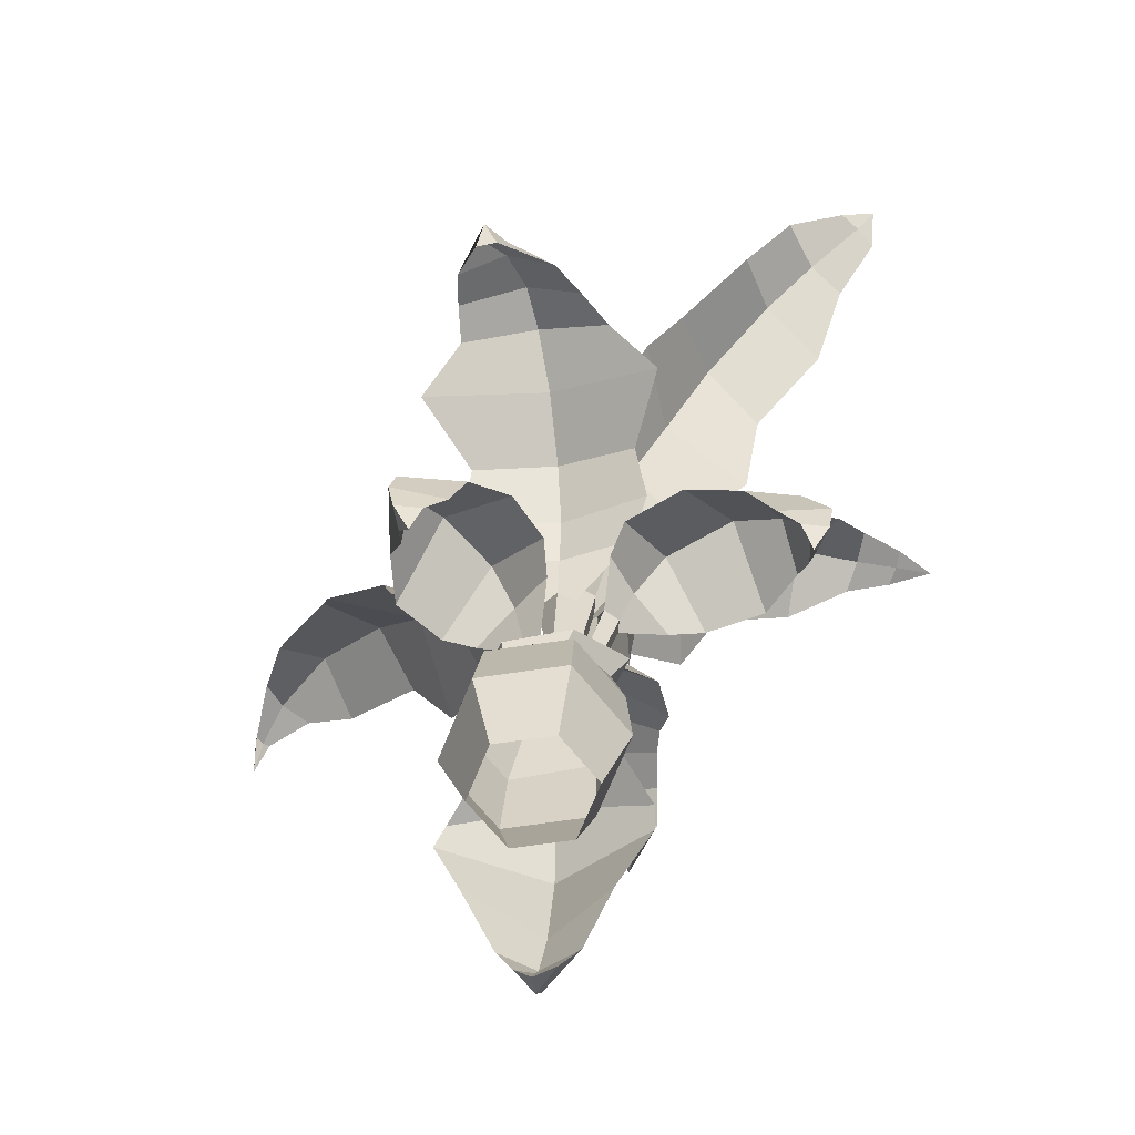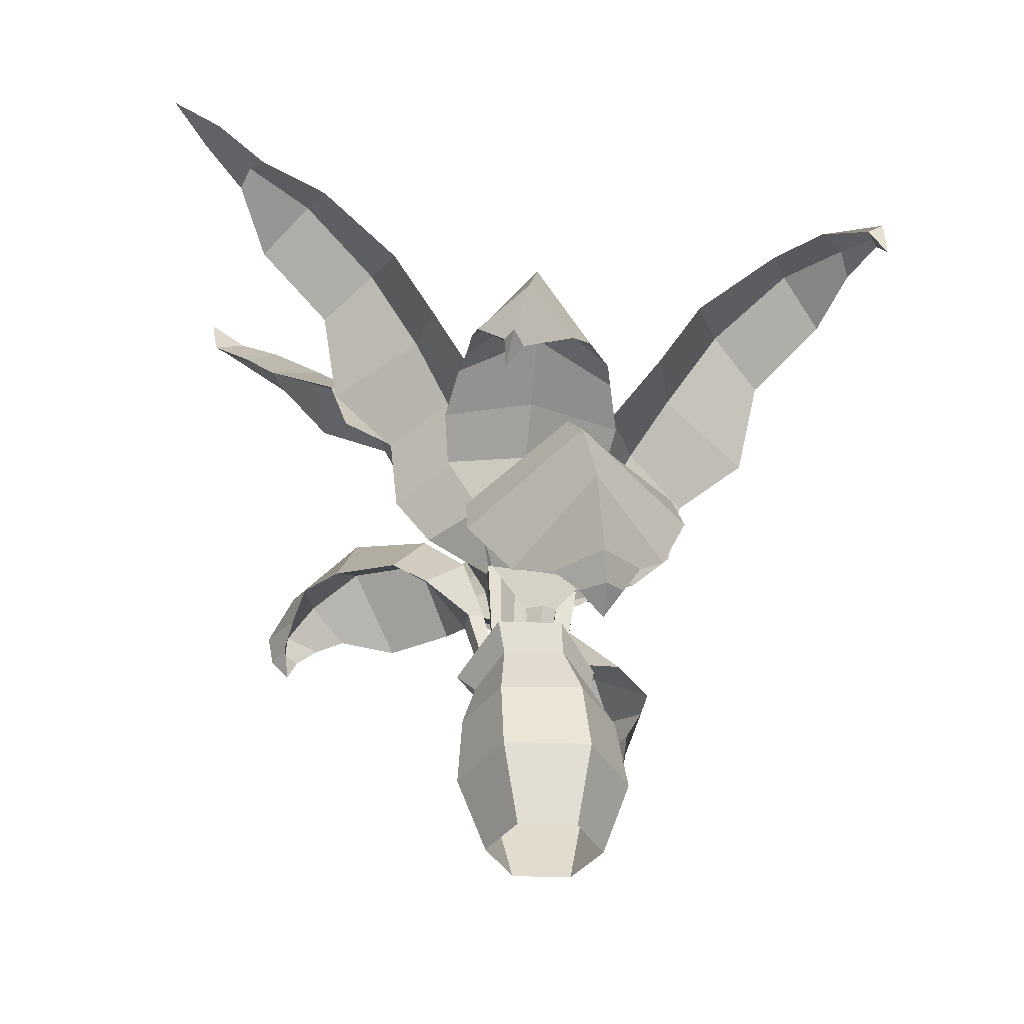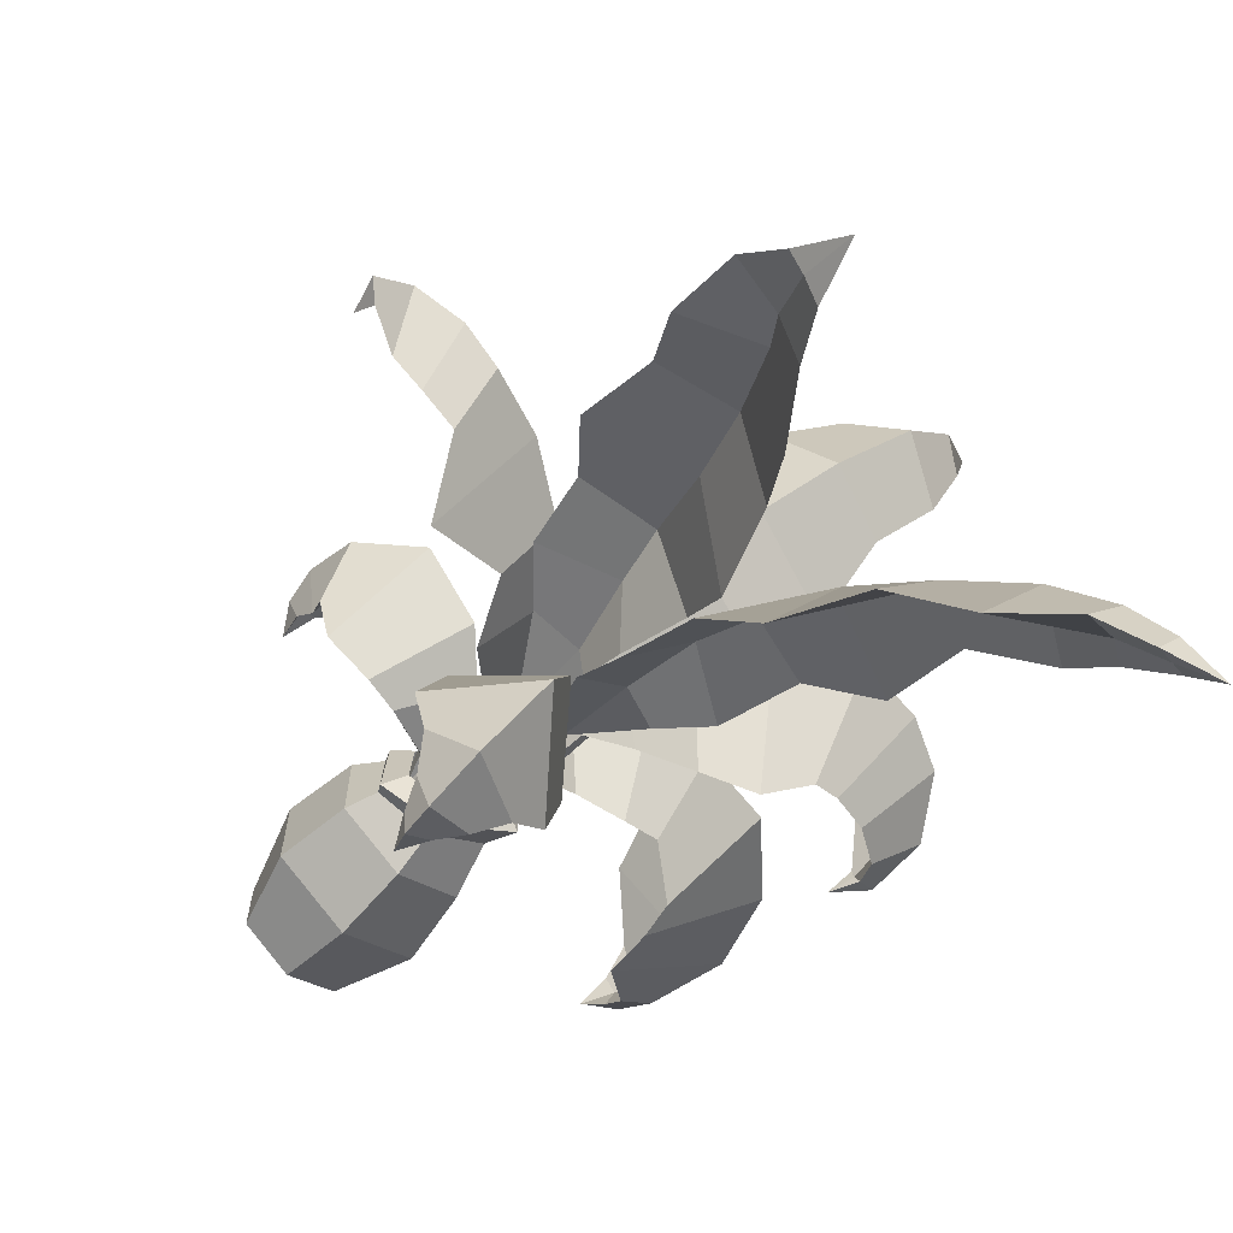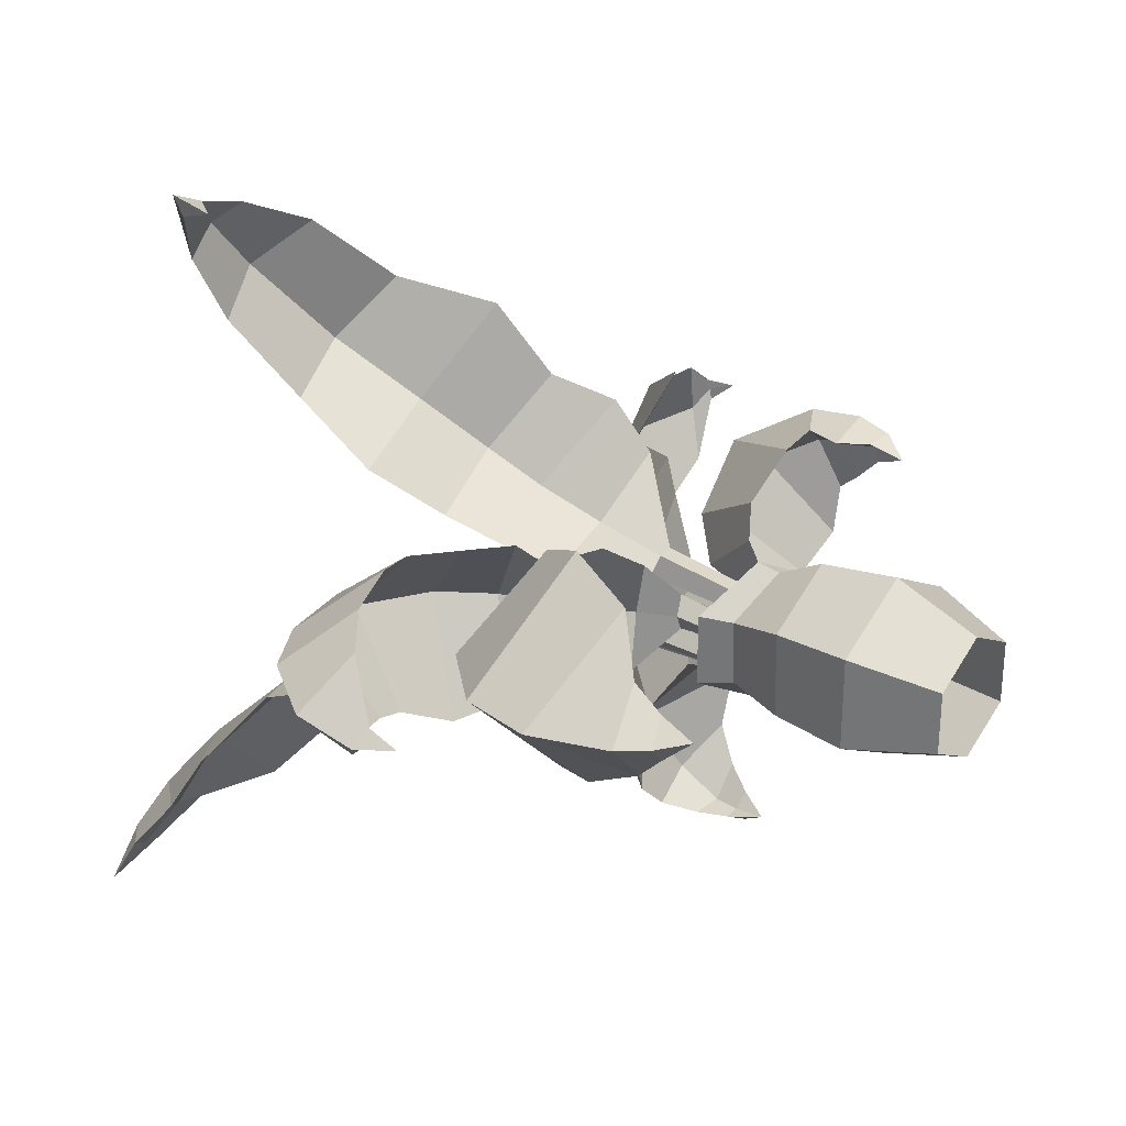
<metadata>
{"format":"obj","ext":"obj","renderer":"f3d","projection":"perspective","resolution":1024,"background":"white","views":[{"elev":-66.6,"azim":98.5,"up":"+Y"},{"elev":-38.5,"azim":-92.9,"up":"+Y"},{"elev":-65.7,"azim":137.2,"up":"+Z"},{"elev":29.8,"azim":-52.3,"up":"+Z"}]}
</metadata>
<code>
g default
v -0.03945 1.237 -0.1139
v -1.133 2.954 0.05376
v -0.2638 2.562 -0.06753
v -2.218 2.366 0.1749
v -2.404 1.773 0.2532
v -1.742 2.851 0.1009
v -0.6632 2.865 -0.003523
v -0.1382 2.163 -0.03825
v -2.282 1.176 0.308
v -0.09746 1.237 -0.2032
v -1.921 0.8319 0.316
v -0.127 1.237 -0.05163
v -1.115 2.477 -0.4979
v -1.1 2.522 0.6241
v -0.3972 2.319 0.3414
v -0.5092 2.336 -0.437
v -1.484 1.956 -0.6659
v -1.456 2.082 1.015
v -1.635 1.457 -0.3322
v -1.567 1.617 0.8202
v -1.429 2.336 0.9241
v -1.428 2.235 -0.6818
v -0.8475 2.446 -0.5358
v -0.688 2.45 0.5605
v -0.2143 2.14 0.09891
v -0.2433 2.119 -0.1485
v -0.1851 1.237 -0.141
v -1.134 2.768 0.05658
v -0.3711 2.4 -0.0594
v -2.018 2.273 0.1731
v -2.164 1.718 0.2495
v -1.588 2.681 0.1024
v -0.706 2.696 0.001293
v -0.3193 2.097 -0.01134
v -1.966 1.201 -0.04331
v -1.942 1.265 0.5996
v -2.108 1.201 0.3018
v -2.153 0.9728 0.3283
v -1.978 1.026 0.1393
v -1.971 1.041 0.4663
v -2.036 1.062 0.3178
v 0.05193 1.23 -0.008104
v -0.2834 3.783 0.7082
v -0.0944 2.929 0.294
v -0.7521 4.733 1.466
v -1.144 5.123 2.05
v -0.4685 4.228 1.029
v -0.1706 3.402 0.4802
v -0.03324 2.451 0.1124
v -1.511 5.196 2.479
v -0.05181 1.23 -0.01183
v -1.923 4.663 2.777
v 0.05284 1.23 0.1002
v -0.9369 3.598 0.5316
v 0.1266 3.509 1.208
v 0.2594 2.76 0.789
v -0.5968 2.871 0.2322
v -1.297 4.54 1.273
v -0.373 4.463 1.86
v -1.633 4.841 1.883
v -0.8528 4.769 2.355
v -0.06374 3.833 1.72
v -1.313 3.938 0.9262
v -0.8379 3.176 0.4009
v 0.2466 3.046 1.103
v 0.03104 2.416 0.2529
v -0.1875 2.42 0.1315
v -0.0509 1.23 0.09644
v -0.3148 3.72 0.7505
v -0.1625 2.864 0.3888
v -0.7602 4.698 1.474
v -1.147 5.085 2.05
v -0.493 4.172 1.061
v -0.2146 3.343 0.5407
v -0.1232 2.385 0.272
v -1.721 5.049 2.295
v -1.283 4.984 2.572
v -1.522 5.053 2.486
v -1.848 5.05 2.787
v -1.849 4.969 2.656
v -1.726 4.916 2.74
v -1.797 4.93 2.697
v -0.01277 1.23 -0.2729
v -0.3427 4.252 -0.7757
v -0.134 3.235 -0.4368
v -0.7674 5.316 -1.509
v -1.021 5.844 -2.057
v -0.5218 4.768 -1.074
v -0.2211 3.799 -0.5811
v -0.04615 2.664 -0.3081
v -1.265 6.161 -2.511
v 0.000984 1.23 -0.3781
v -1.713 6.39 -3.275
v -0.1167 1.23 -0.2793
v 0.07785 4.063 -1.304
v -0.9683 3.972 -0.5997
v -0.5265 3.04 -0.4845
v 0.2241 3.152 -0.9513
v -0.3719 5.123 -1.93
v -1.28 5.046 -1.318
v -0.7151 5.568 -2.482
v -1.545 5.51 -1.937
v -1.316 4.374 -0.9792
v -0.08808 4.481 -1.806
v 0.2099 3.532 -1.24
v -0.7904 3.39 -0.6051
v -0.1964 2.636 -0.3054
v 0.001528 2.639 -0.4571
v -0.1046 1.23 -0.3838
v -0.3682 4.191 -0.8214
v -0.1902 3.176 -0.5371
v -0.7715 5.28 -1.519
v -1.062 5.812 -2.104
v -0.5408 4.712 -1.109
v -0.2567 3.744 -0.6456
v -0.151 2.608 -0.4544
v -1.073 6.023 -2.705
v -1.541 5.871 -2.486
v -1.332 6.003 -2.613
v -1.482 6.317 -2.868
v -1.38 6.22 -3.011
v -1.667 6.167 -2.882
v -1.524 6.196 -2.962
v -0.02692 1.23 -0.1017
v 0.4725 4.245 -0.7645
v 0.1675 3.235 -0.48
v 0.8586 5.32 -1.523
v 1.15 5.852 -2.037
v 0.6262 4.773 -1.101
v 0.3294 3.791 -0.5731
v 0.1115 2.664 -0.3057
v 1.356 6.252 -2.47
v 0.0791 1.23 -0.1036
v 1.567 6.796 -3.136
v -0.03603 1.23 -0.2054
v 1.062 4.077 -0.6666
v 0.06727 3.997 -1.173
v 0.1315 3.111 -0.7551
v 0.6077 3.153 -0.4974
v 1.419 5.127 -1.382
v 0.4435 5.05 -1.878
v 1.696 5.563 -1.975
v 0.7732 5.502 -2.457
v 0.1837 4.401 -1.713
v 1.429 4.502 -1.08
v 0.9553 3.543 -0.6136
v 0.1566 3.478 -1.02
v 0.03606 2.636 -0.4357
v 0.2649 2.639 -0.3365
v 0.06915 1.23 -0.2089
v 0.4969 4.191 -0.8039
v 0.2278 3.176 -0.5779
v 0.8658 5.284 -1.531
v 1.172 5.818 -2.1
v 0.6466 4.72 -1.133
v 0.3684 3.735 -0.6355
v 0.1884 2.608 -0.4684
v 1.764 6.137 -2.387
v 1.153 5.992 -2.729
v 1.389 6.08 -2.521
v 1.464 6.453 -2.813
v 1.692 6.45 -2.849
v 1.409 6.365 -3.068
v 1.56 6.422 -2.965
v 0.07564 1.23 -0.06805
v 0.3515 2.298 0.01708
v 1.49 2.24 0.7869
v 1.126 2.654 0.5581
v 0.6288 2.572 0.2078
v 0.204 1.778 -0.04787
v 1.552 1.886 0.8133
v 0.06807 1.23 0.02222
v 1.395 1.432 0.6714
v 0.1676 1.23 -0.05979
v 0.7086 1.876 -0.1868
v 0.2207 1.898 0.4073
v 1.013 1.957 0.9013
v 1.477 1.97 0.2635
v 1.34 1.928 -0.03181
v 0.6446 1.899 0.9212
v 0.299 1.945 0.6467
v 0.9826 1.945 -0.2037
v 0.335 1.719 -0.08436
v 0.216 1.717 0.09045
v 0.1601 1.23 0.03048
v 0.4374 2.016 0.09176
v 1.339 2.083 0.6566
v 1.082 2.35 0.5202
v 0.6578 2.33 0.2328
v 0.3338 1.675 0.04235
v 1.143 1.819 0.7896
v 1.425 1.815 0.4009
v 1.41 1.841 0.692
v 1.513 1.626 0.7724
v 1.306 1.653 0.7682
v 1.449 1.657 0.5711
v 1.422 1.667 0.6946
v 0.08797 1.23 -0.1693
v 0.8401 3.633 -0.292
v 0.3299 2.826 -0.2443
v 1.822 4.156 -0.2741
v 2.16 4.228 -0.234
v 1.345 3.992 -0.3004
v 0.4999 3.237 -0.2733
v 0.1901 2.401 -0.2047
v 2.536 4.168 -0.1393
v 0.1375 1.23 -0.07808
v 2.663 3.71 0.06885
v 0.1807 1.23 -0.2251
v 1.001 3.432 0.3605
v 1.034 3.339 -0.8989
v 0.5741 2.653 -0.8005
v 0.5373 2.735 0.3452
v 1.861 3.927 0.3199
v 1.869 3.838 -0.8251
v 2.164 3.916 0.2913
v 2.148 3.842 -0.6551
v 1.629 3.377 -1.156
v 1.616 3.517 0.6524
v 0.7736 2.978 0.4671
v 0.8191 2.877 -0.9491
v 0.2784 2.366 -0.3314
v 0.2849 2.371 -0.08157
v 0.2303 1.23 -0.1339
v 0.8861 3.566 -0.2865
v 0.4452 2.759 -0.2339
v 1.82 4.117 -0.2711
v 2.149 4.19 -0.2313
v 1.368 3.911 -0.2943
v 0.5735 3.177 -0.2662
v 0.3733 2.336 -0.2083
v 2.403 3.93 0.2582
v 2.397 3.834 -0.4911
v 2.49 3.965 -0.1304
v 2.747 3.999 -0.001308
v 2.622 3.939 0.06621
v 2.623 3.885 -0.08193
v 2.624 3.899 0.001203
v -0.112 1.23 -0.2524
v -0.8232 3.916 -0.1282
v -0.3143 3.108 -0.1881
v -1.874 4.17 -0.1273
v -2.244 3.982 -0.1614
v -1.367 4.223 -0.1104
v -0.4835 3.52 -0.1551
v -0.1755 2.684 -0.231
v -2.53 3.552 -0.2411
v -0.1636 1.23 -0.3424
v -2.252 2.93 -0.419
v -0.2034 1.23 -0.1944
v -1.24 3.307 -0.8553
v -1.243 3.205 0.5299
v -0.5333 2.832 0.1067
v -0.5311 2.875 -0.5266
v -1.688 3.574 -0.7044
v -1.638 3.538 0.4425
v -1.971 3.512 -0.6674
v -1.91 3.528 0.2799
v -1.446 3.506 0.4747
v -1.49 3.569 -0.7562
v -0.8453 3.141 -0.8191
v -0.8558 3.05 0.4493
v -0.2607 2.649 -0.1022
v -0.2732 2.653 -0.3518
v -0.2551 1.23 -0.2844
v -0.9003 3.75 -0.1347
v -0.4479 3.015 -0.197
v -1.811 4.007 -0.1263
v -2.141 3.876 -0.1583
v -1.397 4.027 -0.1164
v -0.6142 3.408 -0.1641
v -0.3585 2.618 -0.223
v -2.225 3.354 -0.6296
v -2.153 3.359 0.1225
v -2.337 3.474 -0.2413
v -2.487 3.121 -0.357
v -2.35 3.141 -0.4266
v -2.319 3.104 -0.2766
v -2.328 3.111 -0.3601
v 0.03088 1.23 -0.2457
v 0.1278 2.824 -0.6503
v 0.673 2.811 -2.091
v 0.5095 3.272 -1.57
v 0.2671 3.152 -0.9831
v 0.0934 2.289 -0.4865
v 0.7093 2.408 -2.282
v 0.1205 1.23 -0.2589
v 0.6068 1.954 -2.096
v 0.01802 1.23 -0.3372
v -0.1377 2.448 -0.9683
v 0.551 2.467 -0.6273
v 0.8951 2.523 -1.665
v 0.1692 2.535 -1.975
v -0.1015 2.521 -1.705
v 0.9823 2.497 -1.232
v 0.775 2.543 -0.7681
v -0.2072 2.546 -1.242
v 0.0308 2.238 -0.6089
v 0.2294 2.241 -0.5342
v 0.1076 1.23 -0.3503
v 0.1859 2.558 -0.7567
v 0.5806 2.653 -1.917
v 0.4913 2.951 -1.561
v 0.2883 2.921 -1.021
v 0.1528 2.189 -0.6346
v 0.7791 2.341 -1.878
v 0.3365 2.337 -2.064
v 0.6235 2.364 -2.115
v 0.6784 2.148 -2.234
v 0.7213 2.175 -2.032
v 0.4968 2.18 -2.126
v 0.6232 2.189 -2.128
v 0 -0 -0.4538
v 0.393 -0 -0.2269
v 0.393 0 0.2269
v 0 0 0.4538
v -0.393 0 0.2269
v -0.393 -0 -0.2269
v 0.009705 0.6135 -0.678
v 0.02189 1.183 -0.643
v 0.09079 1.652 -0.6922
v 0.4571 1.475 -0.3423
v 0.5177 1.183 -0.3535
v 0.5925 0.6135 -0.3416
v -0.3147 1.886 -0.2964
v -0.2901 1.895 0.06102
v 0.4296 1.487 0.1801
v 0.518 1.183 0.2793
v 0.5925 0.6135 0.3314
v 0.01894 1.768 0.2664
v 0.3246 1.633 0.09821
v 0.3442 1.624 -0.2753
v 0.002127 1.676 0.4153
v 0.005903 1.183 0.5717
v 0.009705 0.6135 0.6678
v 0.09194 1.751 -0.5433
v -0.3483 1.604 -0.3278
v -0.3643 1.611 0.1385
v -0.421 1.853 0.1281
v -0.5033 1.183 0.2744
v -0.5731 0.6135 0.3314
v 0.01015 1.513 0.3867
v 0.4006 1.409 0.1686
v 0.4166 1.402 -0.2976
v -0.4377 1.841 -0.3783
v -0.4768 1.183 -0.3583
v -0.5731 0.6135 -0.3416
v 0.04216 1.5 -0.5458
g Brush_04
f 38 11 40
f 7 2 14 24
f 8 3 15 25
f 6 4 18 21
f 4 5 20 18
f 2 6 21 14
f 3 7 24 15
f 1 8 25 12
f 10 26 8 1
f 16 23 7 3
f 13 22 6 2
f 17 19 5 4
f 22 17 4 6
f 26 16 3 8
f 23 13 2 7
f 39 11 38
f 19 35 9 5
f 5 9 36 20
f 41 40 11
f 33 24 14 28
f 34 25 15 29
f 32 21 18 30
f 30 18 20 31
f 28 14 21 32
f 29 15 24 33
f 27 12 25 34
f 10 27 34 26
f 16 29 33 23
f 13 28 32 22
f 17 30 31 19
f 22 32 30 17
f 26 34 29 16
f 23 33 28 13
f 39 41 11
f 19 31 37 35
f 31 20 36 37
f 35 37 41 39
f 37 36 40 41
f 35 39 38 9
f 9 38 40 36
f 79 52 81
f 48 43 55 65
f 49 44 56 66
f 47 45 59 62
f 45 46 61 59
f 43 47 62 55
f 44 48 65 56
f 42 49 66 53
f 51 67 49 42
f 57 64 48 44
f 54 63 47 43
f 58 60 46 45
f 63 58 45 47
f 67 57 44 49
f 64 54 43 48
f 80 52 79
f 60 76 50 46
f 46 50 77 61
f 82 81 52
f 74 65 55 69
f 75 66 56 70
f 73 62 59 71
f 71 59 61 72
f 69 55 62 73
f 70 56 65 74
f 68 53 66 75
f 51 68 75 67
f 57 70 74 64
f 54 69 73 63
f 58 71 72 60
f 63 73 71 58
f 67 75 70 57
f 64 74 69 54
f 80 82 52
f 60 72 78 76
f 72 61 77 78
f 76 78 82 80
f 78 77 81 82
f 76 80 79 50
f 50 79 81 77
f 120 93 122
f 89 84 96 106
f 90 85 97 107
f 88 86 100 103
f 86 87 102 100
f 84 88 103 96
f 85 89 106 97
f 83 90 107 94
f 92 108 90 83
f 98 105 89 85
f 95 104 88 84
f 99 101 87 86
f 104 99 86 88
f 108 98 85 90
f 105 95 84 89
f 121 93 120
f 101 117 91 87
f 87 91 118 102
f 123 122 93
f 115 106 96 110
f 116 107 97 111
f 114 103 100 112
f 112 100 102 113
f 110 96 103 114
f 111 97 106 115
f 109 94 107 116
f 92 109 116 108
f 98 111 115 105
f 95 110 114 104
f 99 112 113 101
f 104 114 112 99
f 108 116 111 98
f 105 115 110 95
f 121 123 93
f 101 113 119 117
f 113 102 118 119
f 117 119 123 121
f 119 118 122 123
f 117 121 120 91
f 91 120 122 118
f 161 134 163
f 130 125 137 147
f 131 126 138 148
f 129 127 141 144
f 127 128 143 141
f 125 129 144 137
f 126 130 147 138
f 124 131 148 135
f 133 149 131 124
f 139 146 130 126
f 136 145 129 125
f 140 142 128 127
f 145 140 127 129
f 149 139 126 131
f 146 136 125 130
f 162 134 161
f 142 158 132 128
f 128 132 159 143
f 164 163 134
f 156 147 137 151
f 157 148 138 152
f 155 144 141 153
f 153 141 143 154
f 151 137 144 155
f 152 138 147 156
f 150 135 148 157
f 133 150 157 149
f 139 152 156 146
f 136 151 155 145
f 140 153 154 142
f 145 155 153 140
f 149 157 152 139
f 146 156 151 136
f 162 164 134
f 142 154 160 158
f 154 143 159 160
f 158 160 164 162
f 160 159 163 164
f 158 162 161 132
f 132 161 163 159
f 194 173 196
f 179 188 189 182
f 170 166 175 183
f 178 187 188 179
f 166 169 182 175
f 165 170 183 174
f 172 184 170 165
f 176 181 169 166
f 168 179 182 169
f 167 178 179 168
f 184 176 166 170
f 195 173 194
f 177 191 171 167
f 167 171 192 178
f 197 196 173
f 181 189 188 180
f 190 183 175 186
f 180 188 187 177
f 186 175 182 189
f 185 174 183 190
f 172 185 190 184
f 176 186 189 181
f 180 177 167 168
f 184 190 186 176
f 195 197 173
f 177 187 193 191
f 187 178 192 193
f 191 193 197 195
f 193 192 196 197
f 191 195 194 171
f 171 194 196 192
f 181 180 168 169
f 235 208 237
f 204 199 211 221
f 205 200 212 222
f 203 201 215 218
f 201 202 217 215
f 199 203 218 211
f 200 204 221 212
f 198 205 222 209
f 207 223 205 198
f 213 220 204 200
f 210 219 203 199
f 214 216 202 201
f 219 214 201 203
f 223 213 200 205
f 220 210 199 204
f 236 208 235
f 216 232 206 202
f 202 206 233 217
f 238 237 208
f 230 221 211 225
f 231 222 212 226
f 229 218 215 227
f 227 215 217 228
f 225 211 218 229
f 226 212 221 230
f 224 209 222 231
f 207 224 231 223
f 213 226 230 220
f 210 225 229 219
f 214 227 228 216
f 219 229 227 214
f 223 231 226 213
f 220 230 225 210
f 236 238 208
f 216 228 234 232
f 228 217 233 234
f 232 234 238 236
f 234 233 237 238
f 232 236 235 206
f 206 235 237 233
f 276 249 278
f 245 240 252 262
f 246 241 253 263
f 244 242 256 259
f 242 243 258 256
f 240 244 259 252
f 241 245 262 253
f 239 246 263 250
f 248 264 246 239
f 254 261 245 241
f 251 260 244 240
f 255 257 243 242
f 260 255 242 244
f 264 254 241 246
f 261 251 240 245
f 277 249 276
f 257 273 247 243
f 243 247 274 258
f 279 278 249
f 271 262 252 266
f 272 263 253 267
f 270 259 256 268
f 268 256 258 269
f 266 252 259 270
f 267 253 262 271
f 265 250 263 272
f 248 265 272 264
f 254 267 271 261
f 251 266 270 260
f 255 268 269 257
f 260 270 268 255
f 264 272 267 254
f 261 271 266 251
f 277 279 249
f 257 269 275 273
f 269 258 274 275
f 273 275 279 277
f 275 274 278 279
f 273 277 276 247
f 247 276 278 274
f 309 288 311
f 294 303 304 297
f 285 281 290 298
f 293 302 303 294
f 281 284 297 290
f 280 285 298 289
f 287 299 285 280
f 291 296 284 281
f 283 294 297 284
f 282 293 294 283
f 299 291 281 285
f 310 288 309
f 292 306 286 282
f 282 286 307 293
f 312 311 288
f 296 304 303 295
f 305 298 290 301
f 295 303 302 292
f 301 290 297 304
f 300 289 298 305
f 287 300 305 299
f 291 301 304 296
f 295 292 282 283
f 299 305 301 291
f 310 312 288
f 292 302 308 306
f 302 293 307 308
f 306 308 312 310
f 308 307 311 312
f 306 310 309 286
f 286 309 311 307
f 296 295 283 284
f 345 339 326 325
f 320 319 347 346
f 337 348 320 346
f 319 313 318 347
f 341 347 318 317
f 340 346 347 341
f 338 337 346 340
f 320 348 344 323
f 322 327 343 344
f 335 341 317 316
f 327 333 342 343
f 334 340 341 335
f 342 338 340 334
f 333 339 338 342
f 339 345 337 338
f 345 321 348 337
f 329 335 316 315
f 328 334 335 329
f 343 342 334 328
f 339 333 330 326
f 322 321 336 332
f 324 329 315 314
f 323 328 329 324
f 344 343 328 323
f 327 322 332 331
f 321 345 325 336
f 313 319 324 314
f 333 327 331 330
f 319 320 323 324
f 348 321 322 344

</code>
